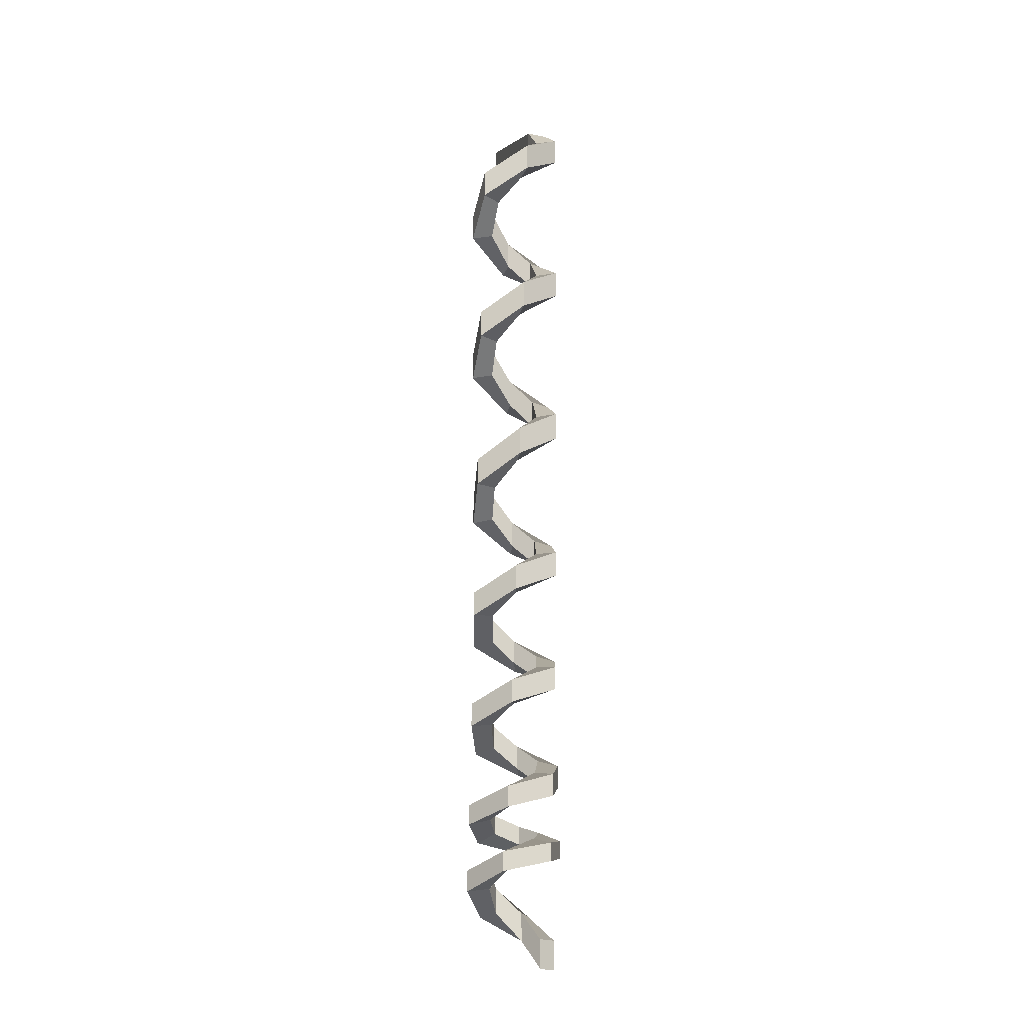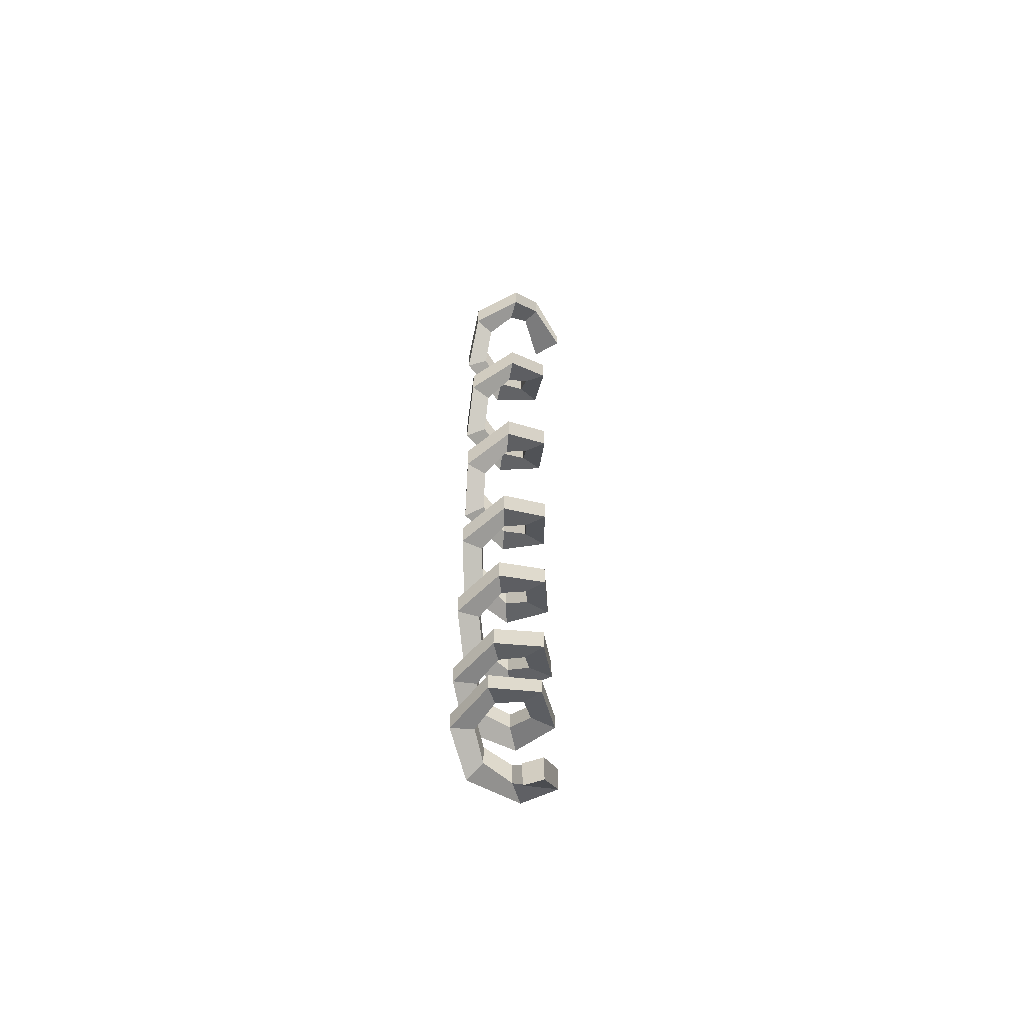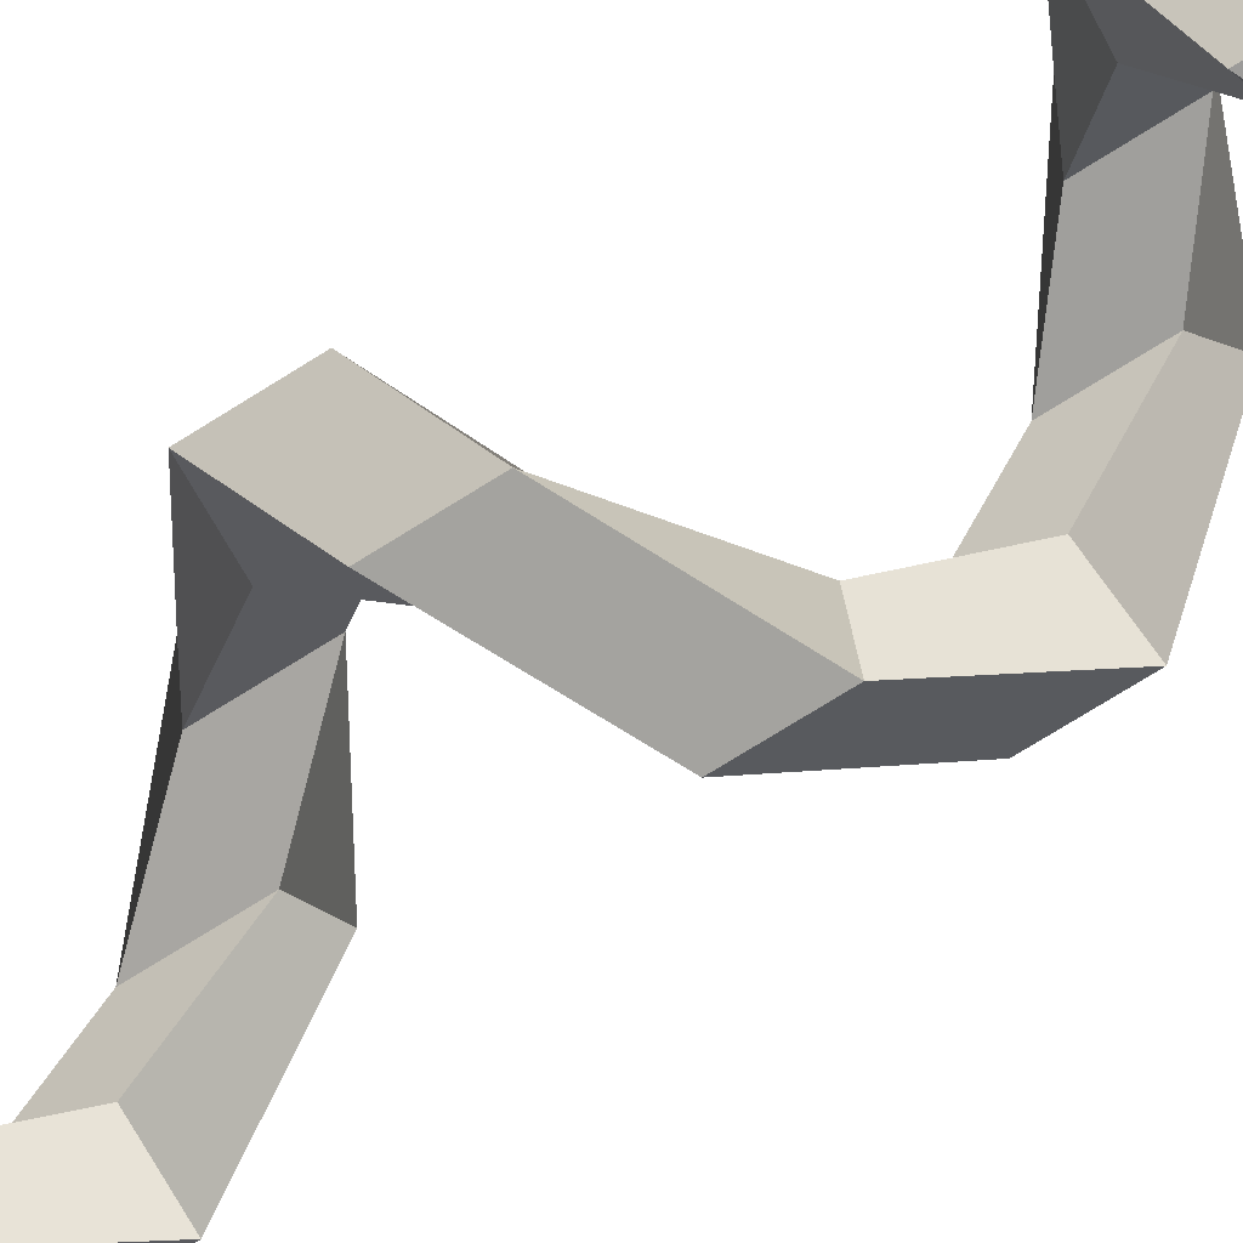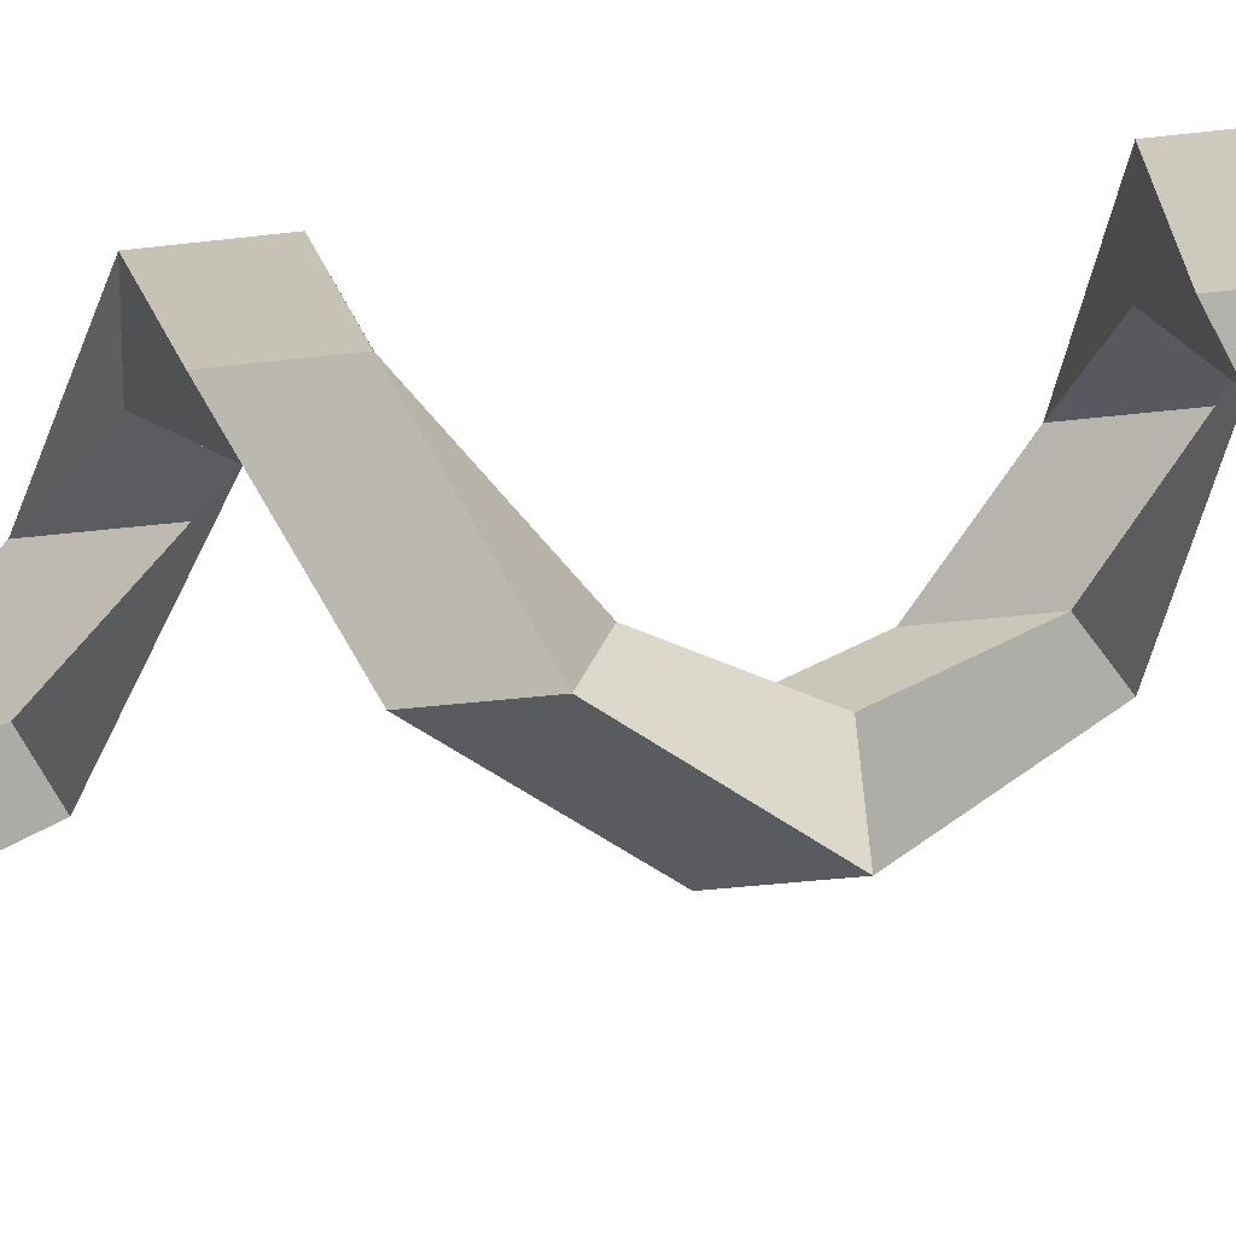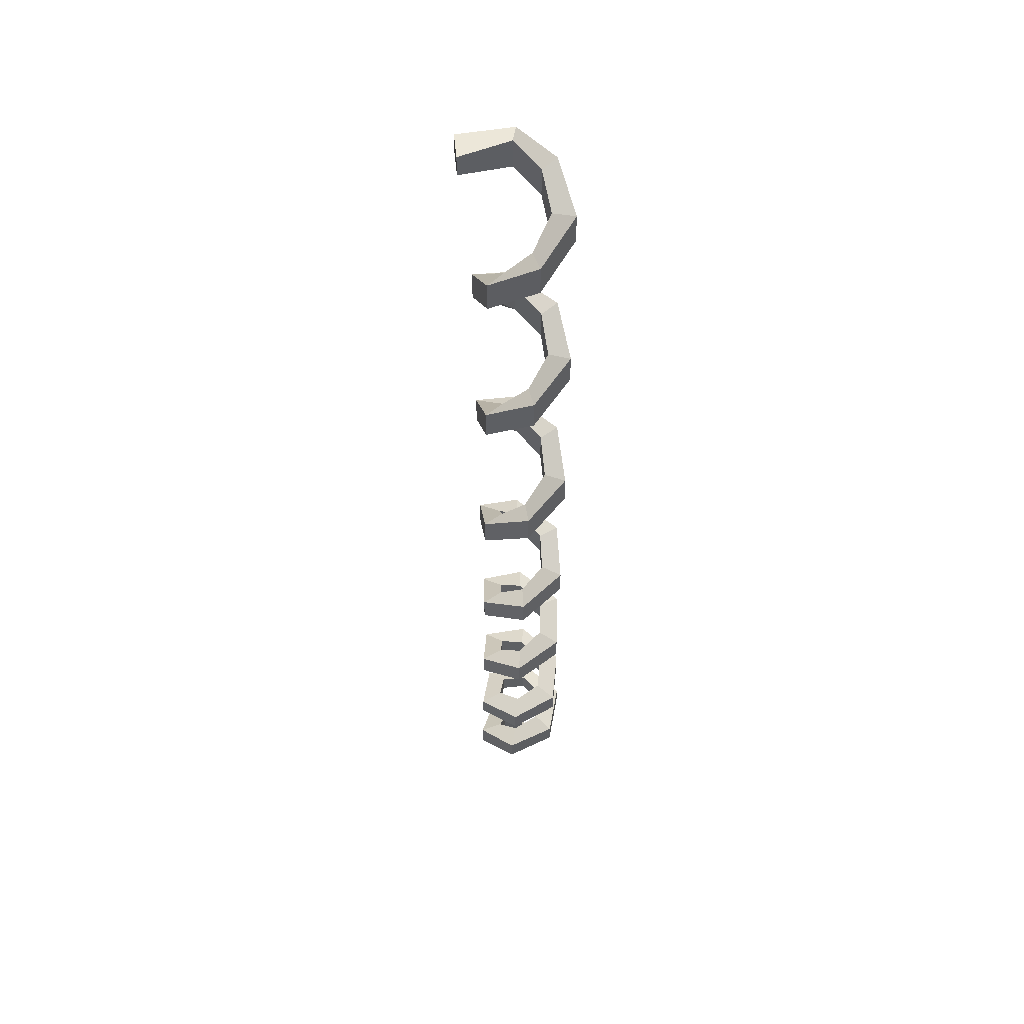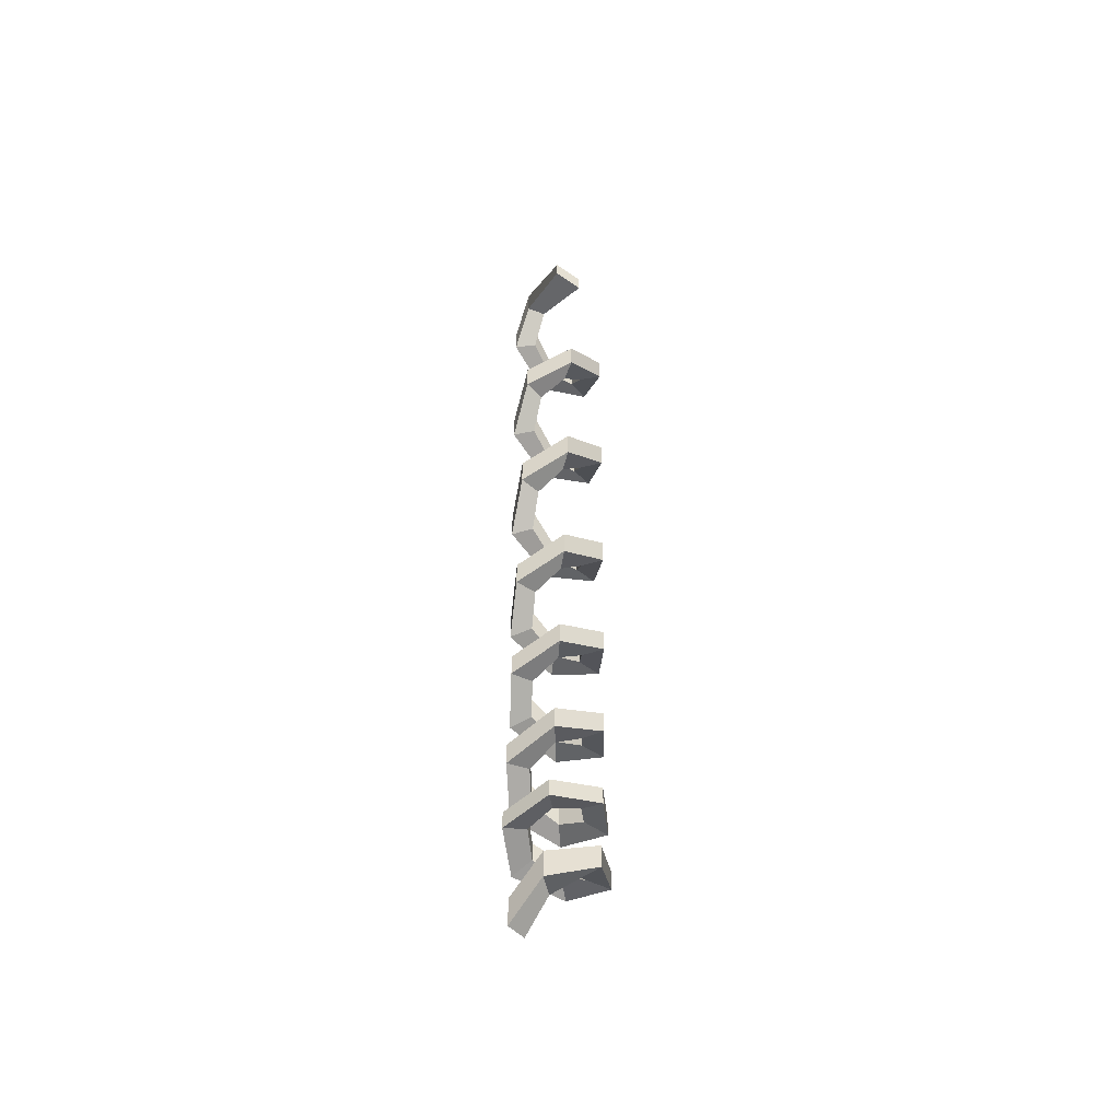
<metadata>
{"format":"obj","ext":"obj","renderer":"f3d","projection":"perspective","resolution":1024,"background":"white","views":[{"elev":-20.3,"azim":-13.4,"up":"+Y"},{"elev":-58.4,"azim":50.1,"up":"+Y"},{"elev":-58.0,"azim":-54.7,"up":"+Z"},{"elev":-13.0,"azim":-67.5,"up":"+Z"},{"elev":49.9,"azim":-75.3,"up":"+Y"},{"elev":-51.8,"azim":162.9,"up":"+Y"}]}
</metadata>
<code>
v 2.135 -78.84 0
v 2.135 -76.48 -0
v 1.04 -76.46 -1.864
v 1.04 -74.23 -1.864
v -1.122 -74.31 -1.816
v -1.122 -72.32 -1.816
v -2.133 -72.6 0.09577
v -2.133 -70.81 0.09577
v -0.9549 -71.26 1.909
v -0.9549 -69.62 1.909
v 1.203 -70.21 1.764
v 1.203 -68.67 1.764
v 2.126 -69.34 -0.1914
v 2.126 -67.86 -0.1914
v 0.8683 -68.58 -1.95
v 0.8683 -67.1 -1.95
v -1.28 -67.83 -1.708
v -1.28 -66.32 -1.708
v -2.115 -67.02 0.2866
v -2.115 -65.44 0.2866
v -0.7799 -66.08 1.987
v -0.7799 -64.42 1.987
v 1.356 -64.97 1.649
v 1.356 -63.21 1.649
v 2.1 -63.65 -0.3812
v 2.1 -61.78 -0.3812
v 0.69 -62.13 -2.02
v 0.69 -60.25 -2.02
v -1.428 -60.61 -1.586
v -1.428 -58.74 -1.586
v -2.081 -59.1 0.475
v -2.081 -57.23 0.475
v -0.5986 -57.59 2.049
v -0.5986 -55.71 2.049
v 1.498 -56.07 1.521
v 1.498 -54.17 1.521
v 2.058 -54.52 -0.5679
v 2.058 -52.6 -0.5679
v 0.5061 -52.93 -2.074
v 0.5061 -50.99 -2.074
v -1.565 -51.3 -1.452
v -1.565 -49.34 -1.452
v -2.03 -49.62 0.6597
v -2.03 -47.62 0.6597
v -0.4126 -47.87 2.094
v -0.4126 -45.83 2.094
v 1.628 -46.05 1.38
v 1.628 -43.97 1.38
v 1.999 -44.15 -0.7501
v 1.999 -42.03 -0.7501
v 0.3182 -42.17 -2.111
v 0.3182 -40 -2.111
v -1.689 -40.1 -1.306
v -1.689 -37.87 -1.306
v -1.963 -37.93 0.839
v -1.963 -35.65 0.839
v -0.2232 -35.67 2.123
v -0.2232 -33.33 2.123
v 1.746 -33.31 1.229
v 1.746 -30.95 1.229
v 1.923 -30.93 -0.9262
v 1.923 -28.57 -0.9262
v 0.1277 -28.55 -2.131
v 0.1277 -26.19 -2.131
v -1.799 -26.17 -1.149
v -1.799 -23.81 -1.149
v -1.88 -23.78 1.012
v -1.88 -21.43 1.012
v -0.03196 -21.4 2.134
v -0.03196 -19.05 2.134
v 1.849 -19.02 1.067
v 1.849 -16.67 1.067
v 1.833 -16.64 -1.095
v 1.833 -14.29 -1.095
v -0.06383 -14.26 -2.134
v -0.06383 -11.9 -2.134
v -1.895 -11.88 -0.9834
v -1.895 -9.524 -0.9834
v -1.782 -9.499 1.176
v -1.782 -7.143 1.176
v 0.1595 -7.118 2.129
v 0.1595 -4.762 2.129
v 1.937 -4.737 0.8974
v 1.937 -2.381 0.8974
v 1.727 -2.356 -1.255
v 1.727 0 -1.255
v 3.514 -78.84 -0.8103
v 1.943 -76.46 -3.485
v 1.943 -74.23 -3.485
v 3.514 -76.48 -0.8103
v -2.098 -74.48 -3.394
v -2.098 -72.57 -3.394
v -3.986 -72.9 0.179
v -3.986 -71.22 0.179
v -1.785 -71.67 3.569
v -1.785 -70.11 3.569
v 2.248 -70.7 3.297
v 2.248 -69.21 3.297
v 3.974 -69.89 -0.3577
v 3.974 -68.43 -0.3577
v 1.623 -69.14 -3.645
v 1.623 -67.68 -3.645
v -2.393 -68.38 -3.193
v -2.393 -66.87 -3.193
v -3.954 -67.54 0.5356
v -3.954 -65.94 0.5356
v -1.458 -66.54 3.714
v -1.458 -64.85 3.714
v 2.534 -65.35 3.082
v 2.534 -63.55 3.082
v 3.926 -63.94 -0.7125
v 3.926 -62.05 -0.7125
v 1.29 -62.4 -3.776
v 1.29 -60.52 -3.776
v -2.67 -60.89 -2.965
v -2.67 -59.01 -2.965
v -3.89 -59.38 0.8879
v -3.89 -57.5 0.8879
v -1.119 -57.86 3.83
v -1.119 -55.98 3.83
v 2.8 -56.33 2.843
v 2.8 -54.43 2.843
v 3.847 -54.77 -1.062
v 3.847 -52.85 -1.062
v 0.946 -53.17 -3.877
v 0.946 -51.23 -3.877
v -2.925 -51.53 -2.714
v -2.925 -49.55 -2.714
v -3.795 -49.83 1.233
v -3.795 -47.81 1.233
v -0.7712 -48.06 3.915
v -0.7712 -46 3.915
v 3.044 -46.21 2.58
v 3.044 -44.12 2.58
v 3.736 -44.29 -1.402
v 3.736 -42.15 -1.402
v 0.5948 -42.28 -3.946
v 0.5948 -40.09 -3.946
v -3.157 -40.18 -2.441
v -3.157 -37.93 -2.441
v -3.669 -37.98 1.568
v -3.669 -35.68 1.568
v -0.4171 -35.69 3.968
v -0.4171 -33.33 3.968
v 3.263 -33.31 2.297
v 3.263 -30.95 2.297
v 3.595 -30.93 -1.731
v 3.595 -28.57 -1.731
v 0.2387 -28.55 -3.983
v 0.2387 -26.19 -3.983
v -3.363 -26.17 -2.148
v -3.363 -23.81 -2.148
v -3.514 -23.78 1.891
v -3.514 -21.43 1.891
v -0.05975 -21.4 3.99
v -0.05975 -19.05 3.99
v 3.456 -19.02 1.995
v 3.456 -16.67 1.995
v 3.426 -16.64 -2.047
v 3.426 -14.29 -2.047
v -0.1193 -14.26 -3.989
v -0.1193 -11.9 -3.989
v -3.542 -11.88 -1.838
v -3.542 -9.524 -1.838
v -3.33 -9.499 2.198
v -3.33 -7.143 2.198
v 0.2981 -7.118 3.979
v 0.2981 -4.762 3.979
v 3.621 -4.737 1.677
v 3.621 -2.381 1.677
v 3.32 -2.356 -1.41
v 3.32 0 -1.41
v -0.6962 -1.995 -4.782
v -0.6962 -0.3612 -4.782
v 1.776 -0.3612 -5.677
v 1.776 -1.995 -5.677
f 87 88 89 90
f 88 91 92 89
f 91 93 94 92
f 93 95 96 94
f 95 97 98 96
f 97 99 100 98
f 99 101 102 100
f 101 103 104 102
f 103 105 106 104
f 105 107 108 106
f 107 109 110 108
f 109 111 112 110
f 111 113 114 112
f 113 115 116 114
f 115 117 118 116
f 117 119 120 118
f 119 121 122 120
f 121 123 124 122
f 123 125 126 124
f 125 127 128 126
f 127 129 130 128
f 129 131 132 130
f 131 133 134 132
f 133 135 136 134
f 135 137 138 136
f 137 139 140 138
f 139 141 142 140
f 141 143 144 142
f 143 145 146 144
f 145 147 148 146
f 147 149 150 148
f 149 151 152 150
f 151 153 154 152
f 153 155 156 154
f 155 157 158 156
f 157 159 160 158
f 159 161 162 160
f 161 163 164 162
f 163 165 166 164
f 165 167 168 166
f 167 169 170 168
f 169 171 172 170
f 1 2 4 3
f 3 4 6 5
f 5 6 8 7
f 7 8 10 9
f 9 10 12 11
f 11 12 14 13
f 13 14 16 15
f 15 16 18 17
f 17 18 20 19
f 19 20 22 21
f 21 22 24 23
f 23 24 26 25
f 25 26 28 27
f 27 28 30 29
f 29 30 32 31
f 31 32 34 33
f 33 34 36 35
f 35 36 38 37
f 37 38 40 39
f 39 40 42 41
f 41 42 44 43
f 43 44 46 45
f 45 46 48 47
f 47 48 50 49
f 49 50 52 51
f 51 52 54 53
f 53 54 56 55
f 55 56 58 57
f 57 58 60 59
f 59 60 62 61
f 61 62 64 63
f 63 64 66 65
f 65 66 68 67
f 67 68 70 69
f 69 70 72 71
f 71 72 74 73
f 73 74 76 75
f 75 76 78 77
f 77 78 80 79
f 79 80 82 81
f 81 82 84 83
f 83 84 86 85
f 1 3 88 87
f 4 2 90 89
f 2 1 87 90
f 3 5 91 88
f 6 4 89 92
f 5 7 93 91
f 8 6 92 94
f 7 9 95 93
f 10 8 94 96
f 9 11 97 95
f 12 10 96 98
f 11 13 99 97
f 14 12 98 100
f 13 15 101 99
f 16 14 100 102
f 15 17 103 101
f 18 16 102 104
f 17 19 105 103
f 20 18 104 106
f 19 21 107 105
f 22 20 106 108
f 21 23 109 107
f 24 22 108 110
f 23 25 111 109
f 26 24 110 112
f 25 27 113 111
f 28 26 112 114
f 27 29 115 113
f 30 28 114 116
f 29 31 117 115
f 32 30 116 118
f 31 33 119 117
f 34 32 118 120
f 33 35 121 119
f 36 34 120 122
f 35 37 123 121
f 38 36 122 124
f 37 39 125 123
f 40 38 124 126
f 39 41 127 125
f 42 40 126 128
f 41 43 129 127
f 44 42 128 130
f 43 45 131 129
f 46 44 130 132
f 45 47 133 131
f 48 46 132 134
f 47 49 135 133
f 50 48 134 136
f 49 51 137 135
f 52 50 136 138
f 51 53 139 137
f 54 52 138 140
f 53 55 141 139
f 56 54 140 142
f 55 57 143 141
f 58 56 142 144
f 57 59 145 143
f 60 58 144 146
f 59 61 147 145
f 62 60 146 148
f 61 63 149 147
f 64 62 148 150
f 63 65 151 149
f 66 64 150 152
f 65 67 153 151
f 68 66 152 154
f 67 69 155 153
f 70 68 154 156
f 69 71 157 155
f 72 70 156 158
f 71 73 159 157
f 74 72 158 160
f 73 75 161 159
f 76 74 160 162
f 75 77 163 161
f 78 76 162 164
f 77 79 165 163
f 80 78 164 166
f 79 81 167 165
f 82 80 166 168
f 81 83 169 167
f 84 82 168 170
f 83 85 171 169
f 173 174 175 176
f 86 84 170 172
f 85 86 174 173
f 86 172 175 174
f 172 171 176 175
f 171 85 173 176

</code>
